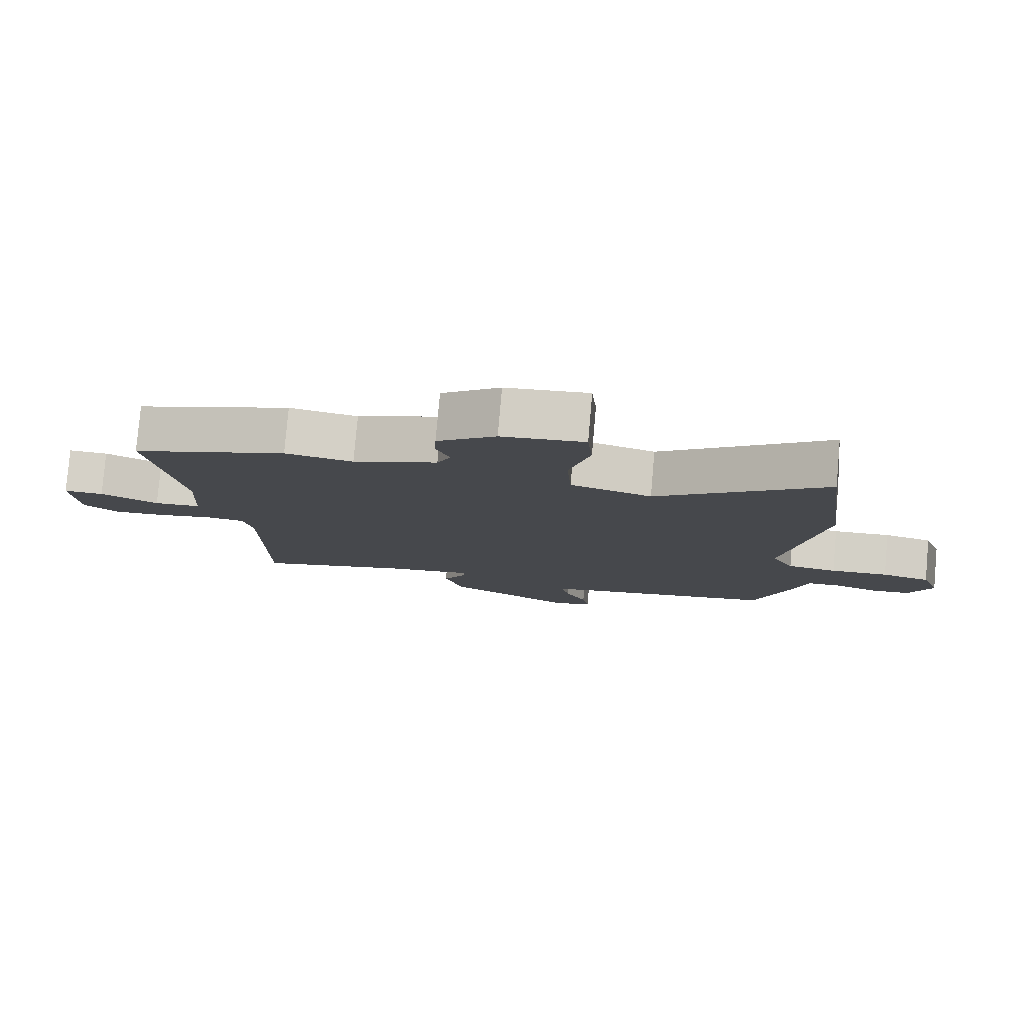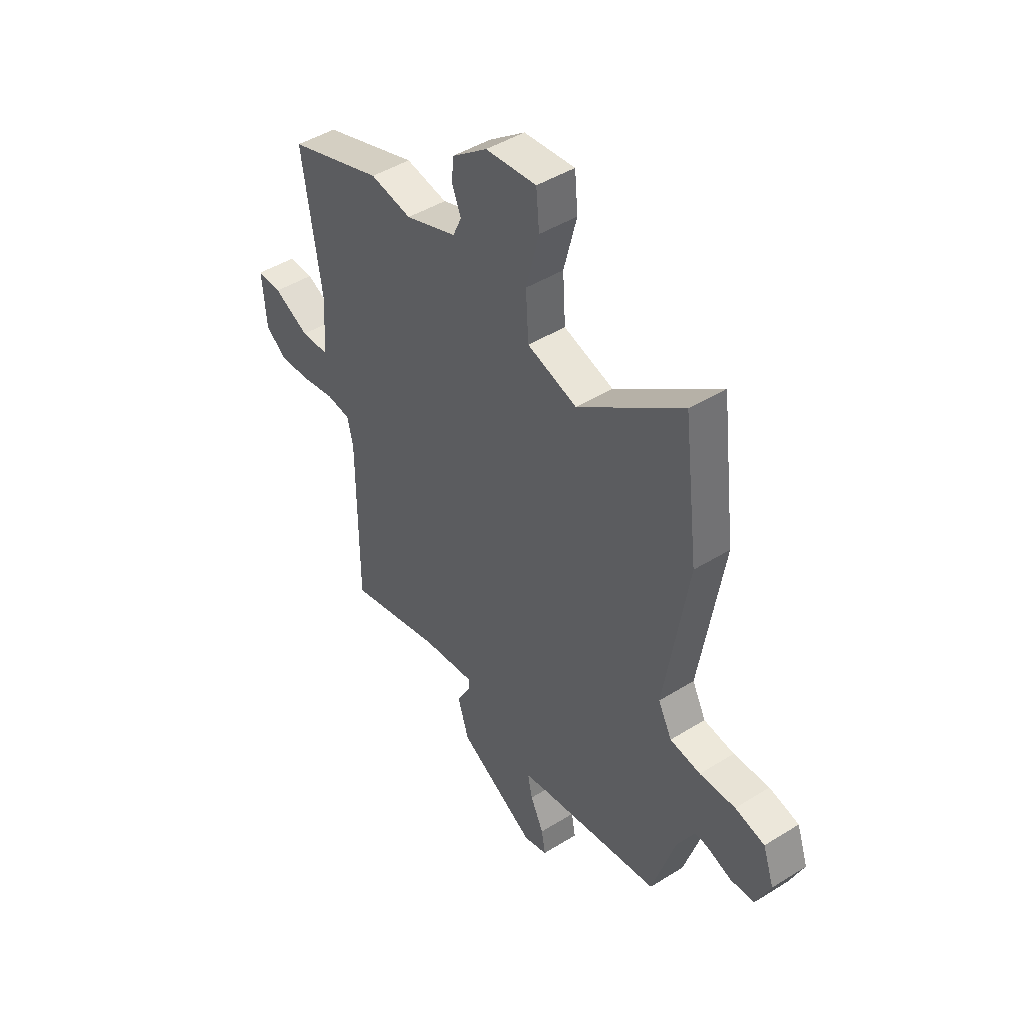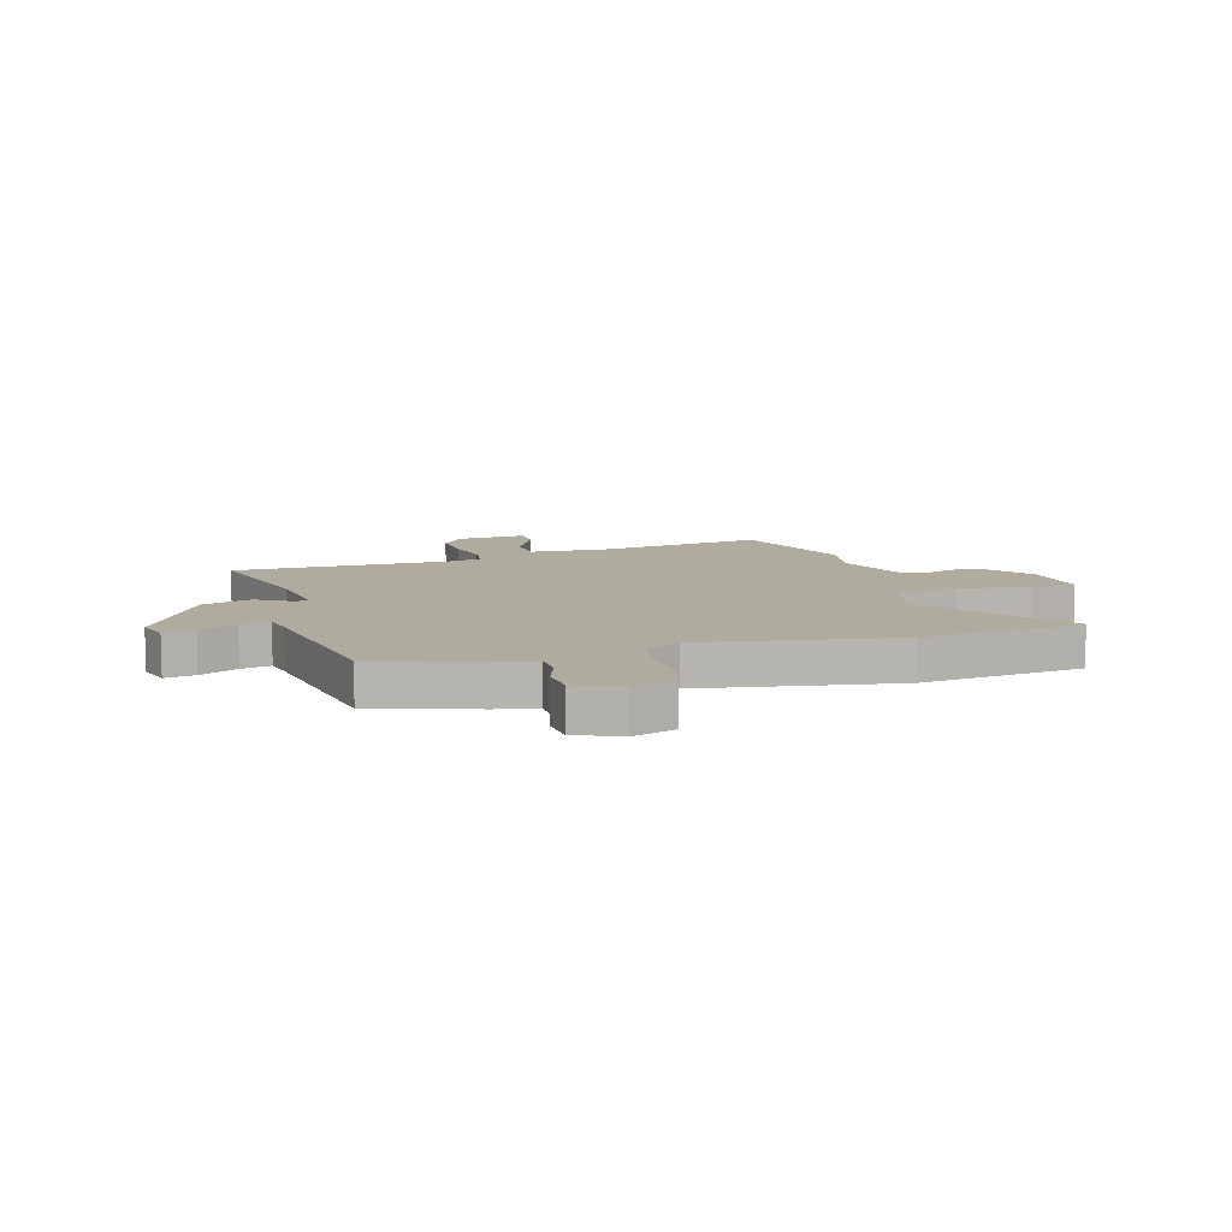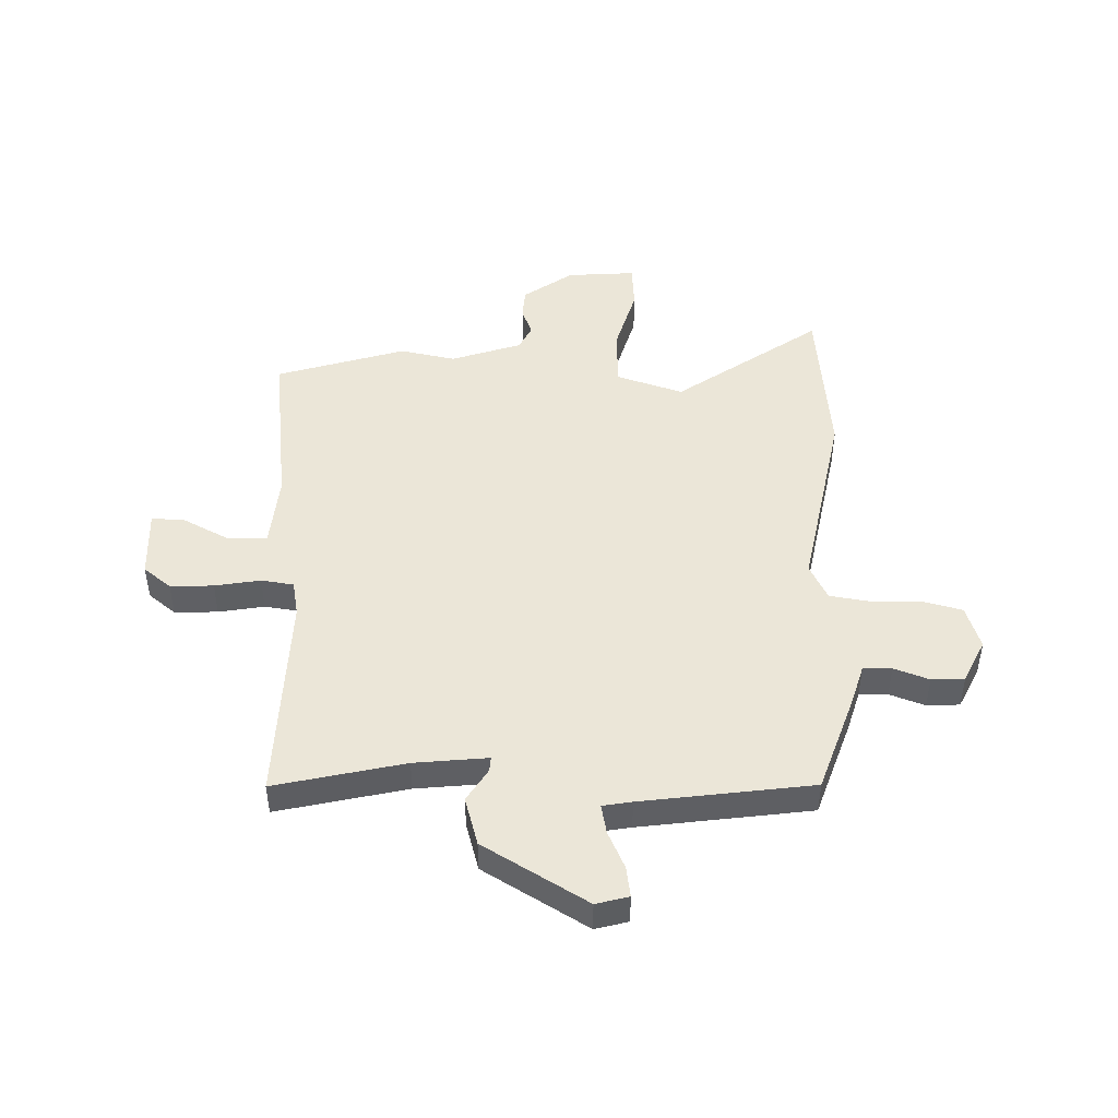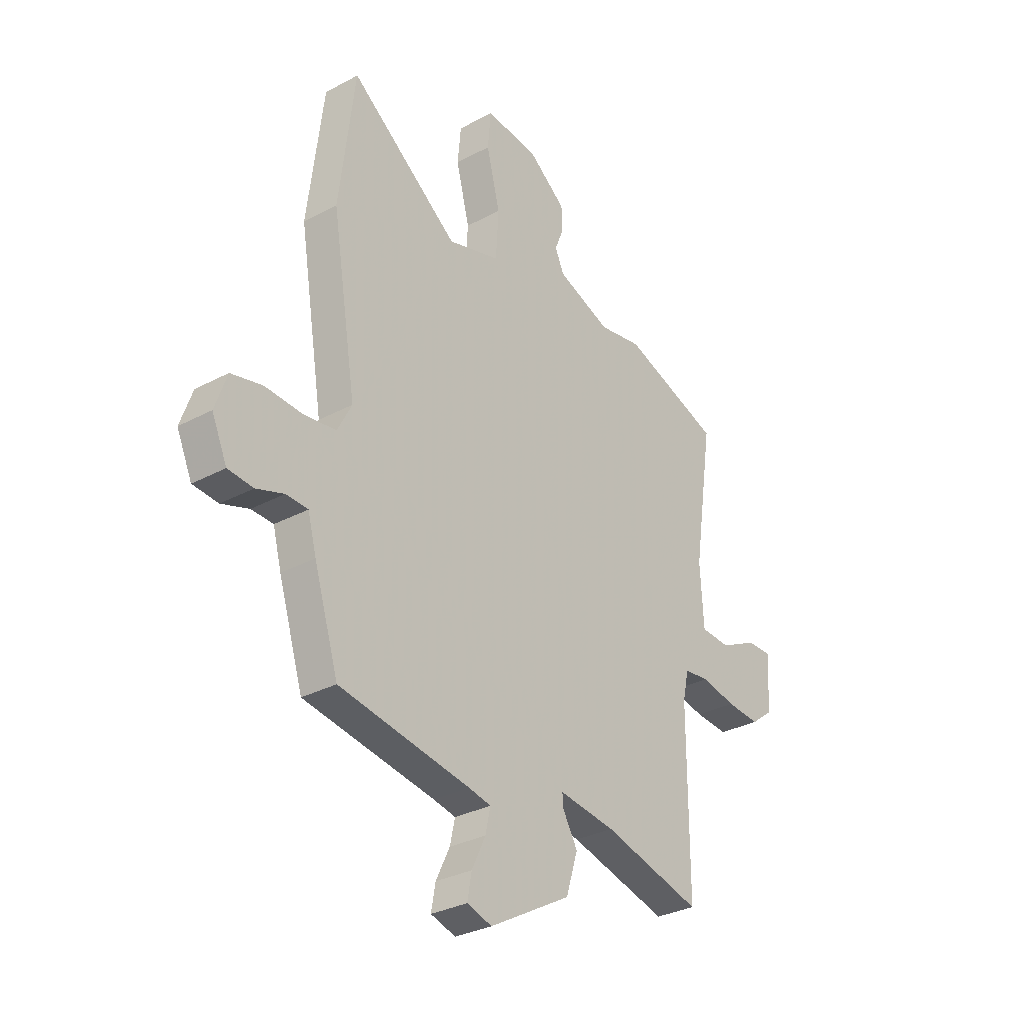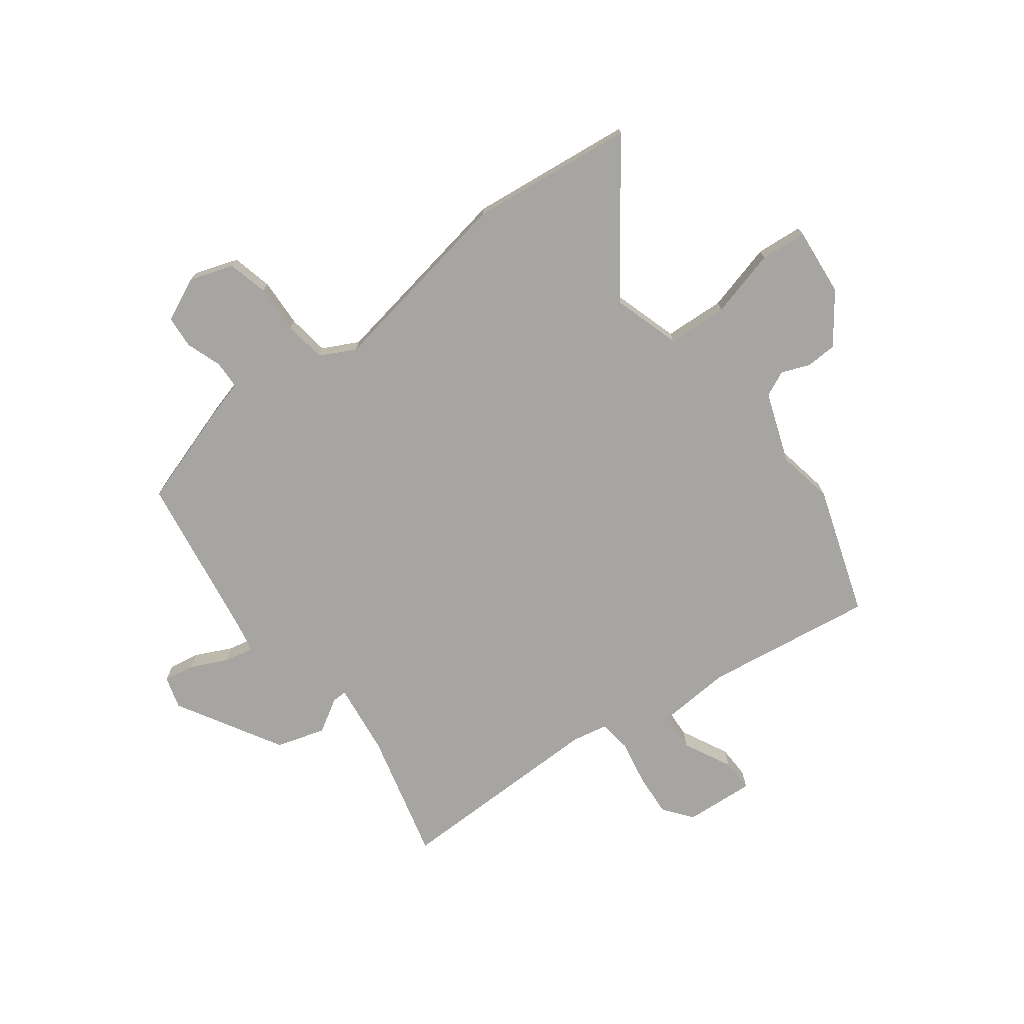
<metadata>
{"format":"obj","ext":"obj","renderer":"f3d","projection":"perspective","resolution":1024,"background":"white","views":[{"elev":79.7,"azim":-175.0,"up":"+Z"},{"elev":45.6,"azim":-125.6,"up":"+Z"},{"elev":9.6,"azim":-106.2,"up":"+Y"},{"elev":46.5,"azim":-177.0,"up":"+Y"},{"elev":-31.0,"azim":-52.4,"up":"+Z"},{"elev":-73.7,"azim":-52.5,"up":"+Y"}]}
</metadata>
<code>
v 0.452 0.07 -0.541
v 0.217 0.07 -0.479
v 0.083 0.07 -0.461
v 0.084 0.07 -0.488
v 0.12 0.07 -0.55
v 0.092 0.07 -0.639
v -0.101 0.07 -0.748
v -0.16 0.07 -0.73
v -0.15 0.07 -0.674
v -0.117 0.07 -0.606
v -0.105 0.07 -0.552
v -0.158 0.07 -0.541
v -0.469 0.07 -0.489
v -0.527 0.07 -0.304
v -0.547 0.07 -0.229
v -0.599 0.07 -0.227
v -0.664 0.07 -0.249
v -0.724 0.07 -0.244
v -0.76 0.07 -0.163
v -0.732 0.07 -0.083
v -0.658 0.07 -0.066
v -0.569 0.07 -0.071
v -0.493 0.07 -0.061
v -0.459 0.07 0.004
v -0.517 0.07 0.361
v -0.48 0.07 0.661
v -0.221 0.07 0.466
v -0.097 0.07 0.503
v -0.09 0.07 0.613
v -0.122 0.07 0.738
v -0.114 0.07 0.823
v 0.012 0.07 0.81
v 0.101 0.07 0.742
v 0.103 0.07 0.685
v 0.082 0.07 0.634
v 0.103 0.07 0.587
v 0.231 0.07 0.539
v 0.334 0.07 0.557
v 0.569 0.07 0.476
v 0.522 0.07 0.166
v 0.53 0.07 0.028
v 0.601 0.07 0.024
v 0.689 0.07 0.067
v 0.75 0.07 0.068
v 0.74 0.07 -0.06
v 0.688 0.07 -0.1
v 0.609 0.07 -0.094
v 0.526 0.07 -0.077
v 0.466 0.07 -0.084
v 0.452 0.07 -0.149
v 0.452 0 -0.541
v 0.217 0 -0.479
v 0.083 0 -0.461
v 0.084 0 -0.488
v 0.12 0 -0.55
v 0.092 0 -0.639
v -0.101 0 -0.748
v -0.16 0 -0.73
v -0.15 0 -0.674
v -0.117 0 -0.606
v -0.105 0 -0.552
v -0.158 0 -0.541
v -0.469 0 -0.489
v -0.527 0 -0.304
v -0.547 0 -0.229
v -0.599 0 -0.227
v -0.664 0 -0.249
v -0.724 0 -0.244
v -0.76 0 -0.163
v -0.732 0 -0.083
v -0.658 0 -0.066
v -0.569 0 -0.071
v -0.493 0 -0.061
v -0.459 0 0.004
v -0.517 0 0.361
v -0.48 0 0.661
v -0.221 0 0.466
v -0.097 0 0.503
v -0.09 0 0.613
v -0.122 0 0.738
v -0.114 0 0.823
v 0.012 0 0.81
v 0.101 0 0.742
v 0.103 0 0.685
v 0.082 0 0.634
v 0.103 0 0.587
v 0.231 0 0.539
v 0.334 0 0.557
v 0.569 0 0.476
v 0.522 0 0.166
v 0.53 0 0.028
v 0.601 0 0.024
v 0.689 0 0.067
v 0.75 0 0.068
v 0.74 0 -0.06
v 0.688 0 -0.1
v 0.609 0 -0.094
v 0.526 0 -0.077
v 0.466 0 -0.084
v 0.452 0 -0.149
f 46 47 48
f 45 46 48
f 44 45 48
f 43 44 48
f 42 43 48
f 41 42 48 49
f 40 41 49
f 39 40 49
f 38 39 49
f 37 38 49
f 36 37 49 50
f 33 34 35
f 32 33 35
f 31 32 35
f 30 31 35
f 29 30 35
f 28 29 35 36
f 24 25 26 27
f 24 27 28
f 50 1 2
f 36 50 2
f 28 36 2
f 24 28 2
f 23 24 2
f 20 21 22
f 19 20 22
f 18 19 22
f 17 18 22
f 16 17 22
f 12 13 14 15
f 11 12 15
f 8 9 10
f 7 8 10
f 6 7 10
f 5 6 10
f 4 5 10
f 3 4 10 11
f 22 23 2 3
f 15 16 22
f 3 11 15 22
f 98 97 96
f 98 96 95
f 98 95 94
f 98 94 93
f 98 93 92
f 99 98 92 91
f 99 91 90
f 99 90 89
f 99 89 88
f 99 88 87
f 100 99 87 86
f 85 84 83
f 85 83 82
f 85 82 81
f 85 81 80
f 85 80 79
f 86 85 79 78
f 77 76 75 74
f 78 77 74
f 52 51 100
f 52 100 86
f 52 86 78
f 52 78 74
f 52 74 73
f 72 71 70
f 72 70 69
f 72 69 68
f 72 68 67
f 72 67 66
f 65 64 63 62
f 65 62 61
f 60 59 58
f 60 58 57
f 60 57 56
f 60 56 55
f 60 55 54
f 61 60 54 53
f 53 52 73 72
f 72 66 65
f 72 65 61 53
f 1 51 52 2
f 2 52 53 3
f 3 53 54 4
f 4 54 55 5
f 5 55 56 6
f 6 56 57 7
f 7 57 58 8
f 8 58 59 9
f 9 59 60 10
f 10 60 61 11
f 11 61 62 12
f 12 62 63 13
f 13 63 64 14
f 14 64 65 15
f 15 65 66 16
f 16 66 67 17
f 17 67 68 18
f 18 68 69 19
f 19 69 70 20
f 20 70 71 21
f 21 71 72 22
f 22 72 73 23
f 23 73 74 24
f 24 74 75 25
f 25 75 76 26
f 26 76 77 27
f 27 77 78 28
f 28 78 79 29
f 29 79 80 30
f 30 80 81 31
f 31 81 82 32
f 32 82 83 33
f 33 83 84 34
f 34 84 85 35
f 35 85 86 36
f 36 86 87 37
f 37 87 88 38
f 38 88 89 39
f 39 89 90 40
f 40 90 91 41
f 41 91 92 42
f 42 92 93 43
f 43 93 94 44
f 44 94 95 45
f 45 95 96 46
f 46 96 97 47
f 47 97 98 48
f 48 98 99 49
f 49 99 100 50
f 50 100 51 1

</code>
